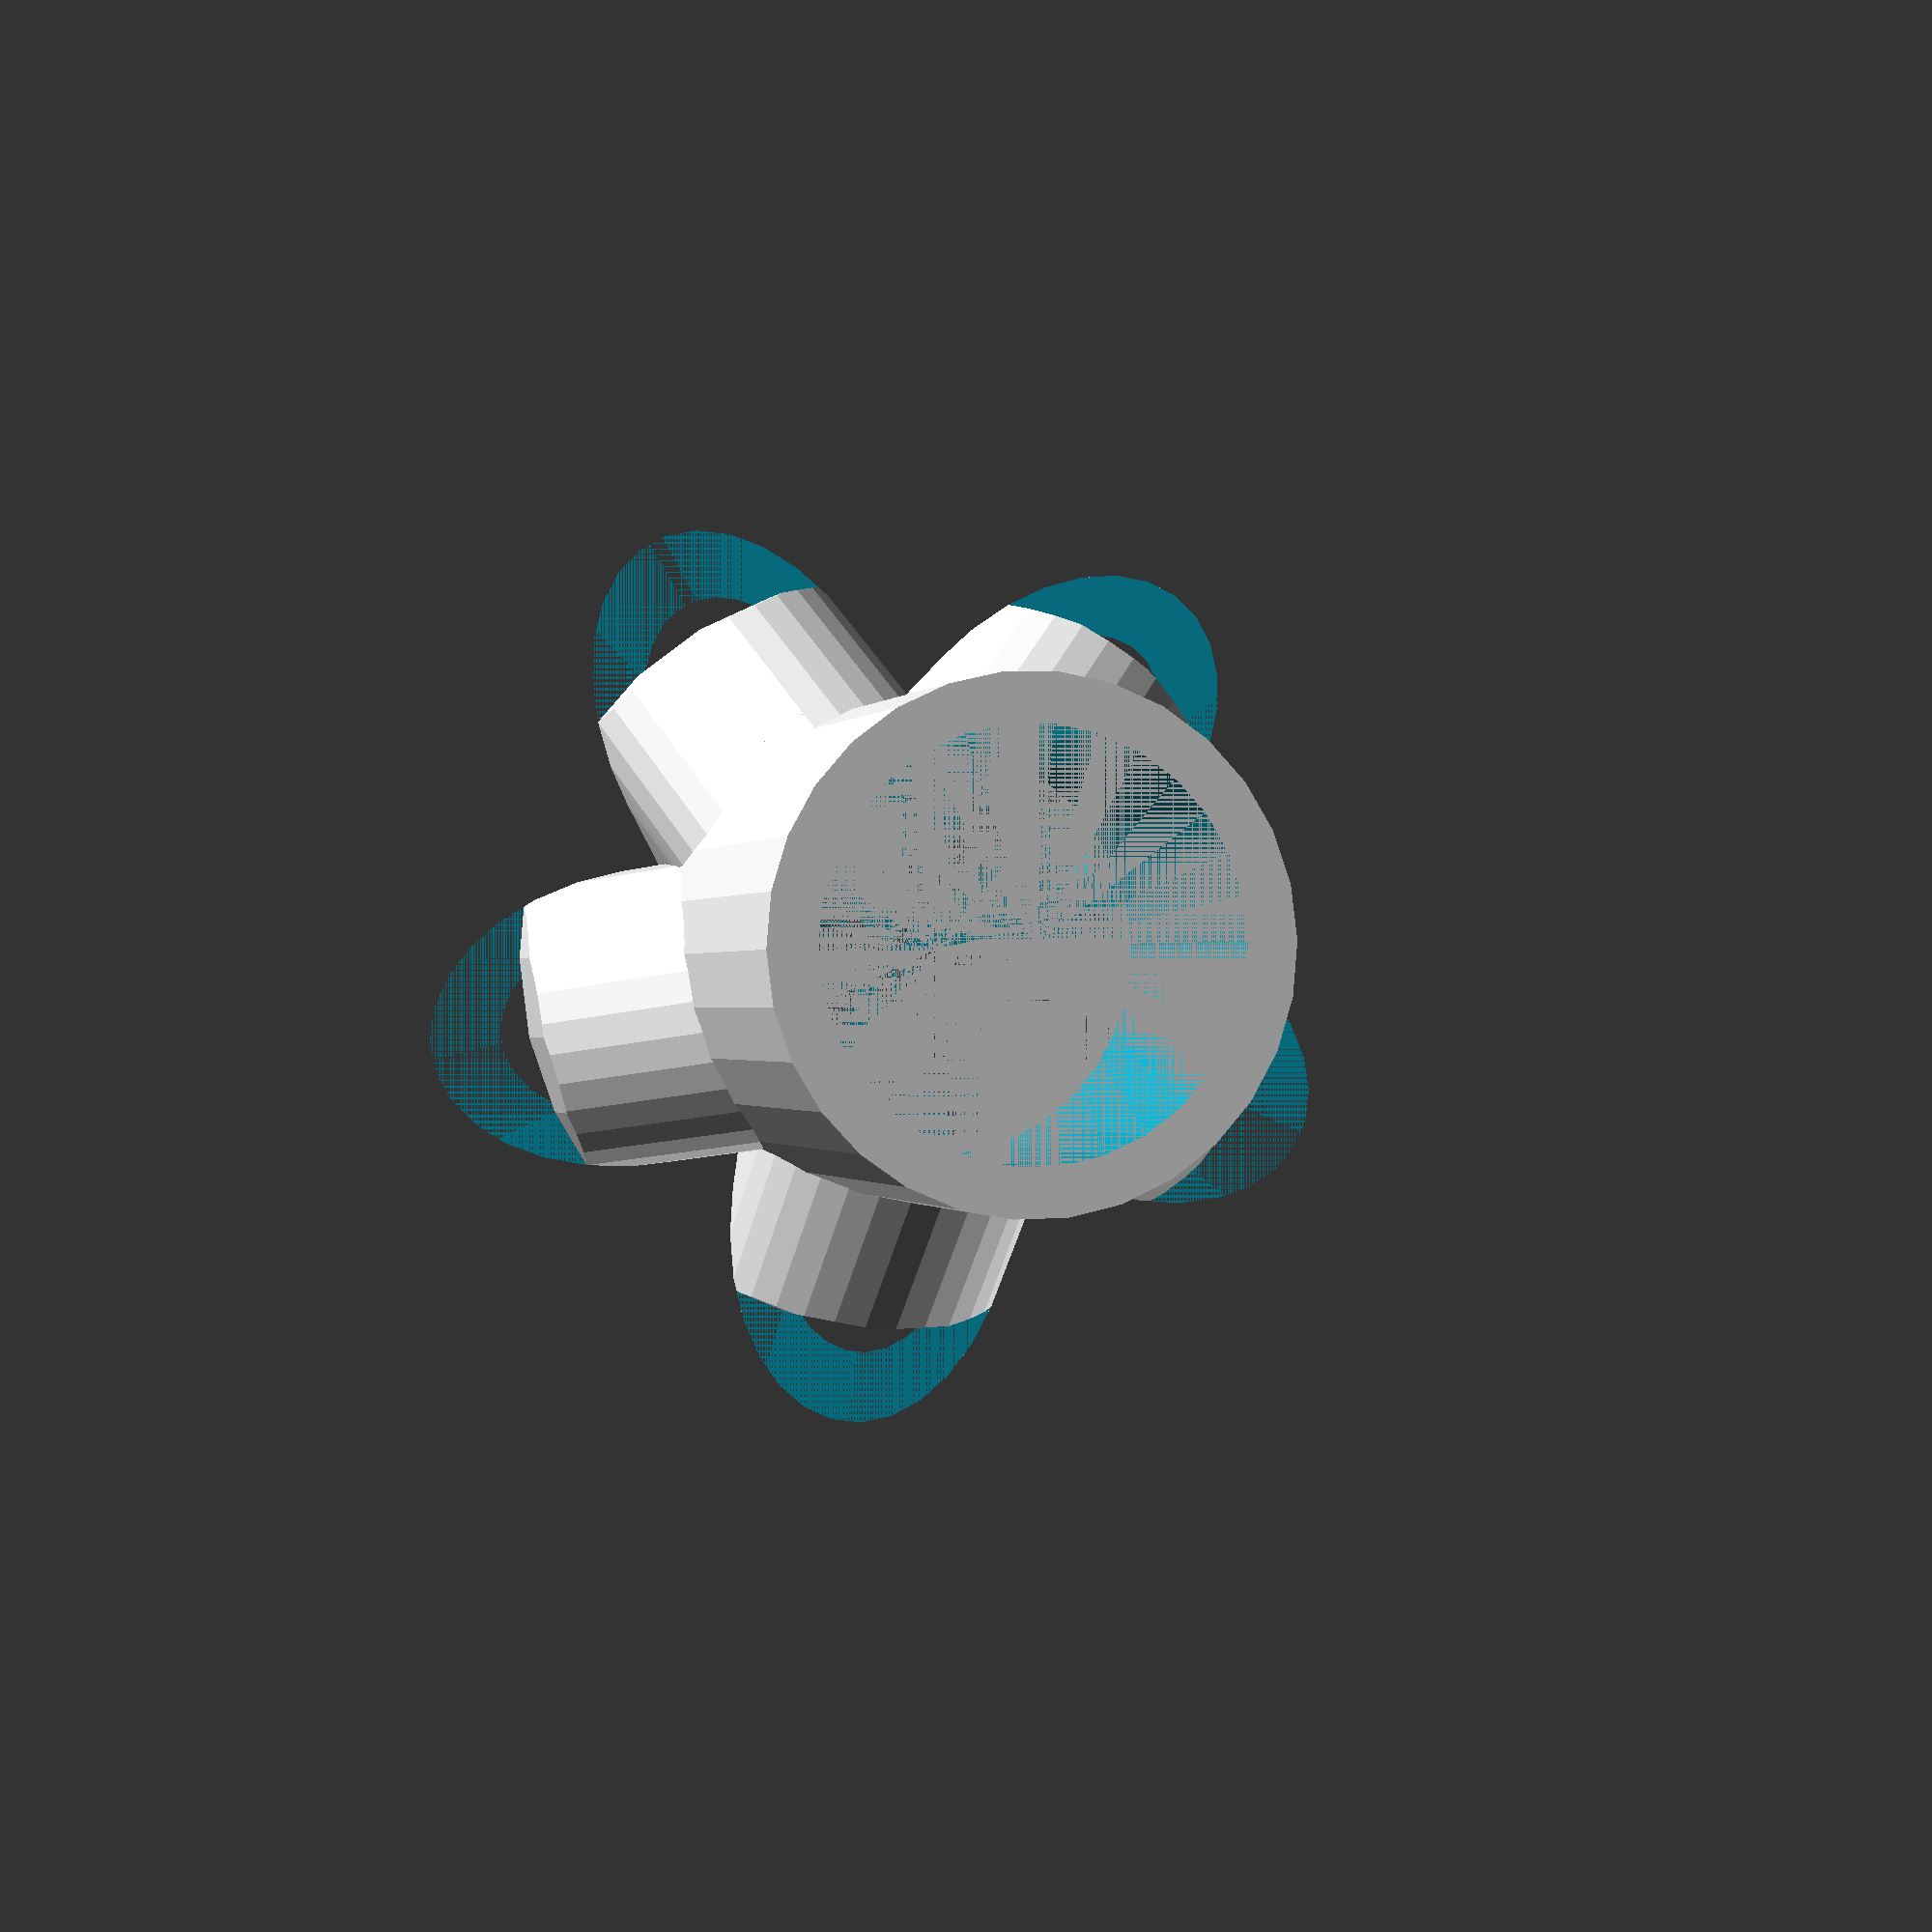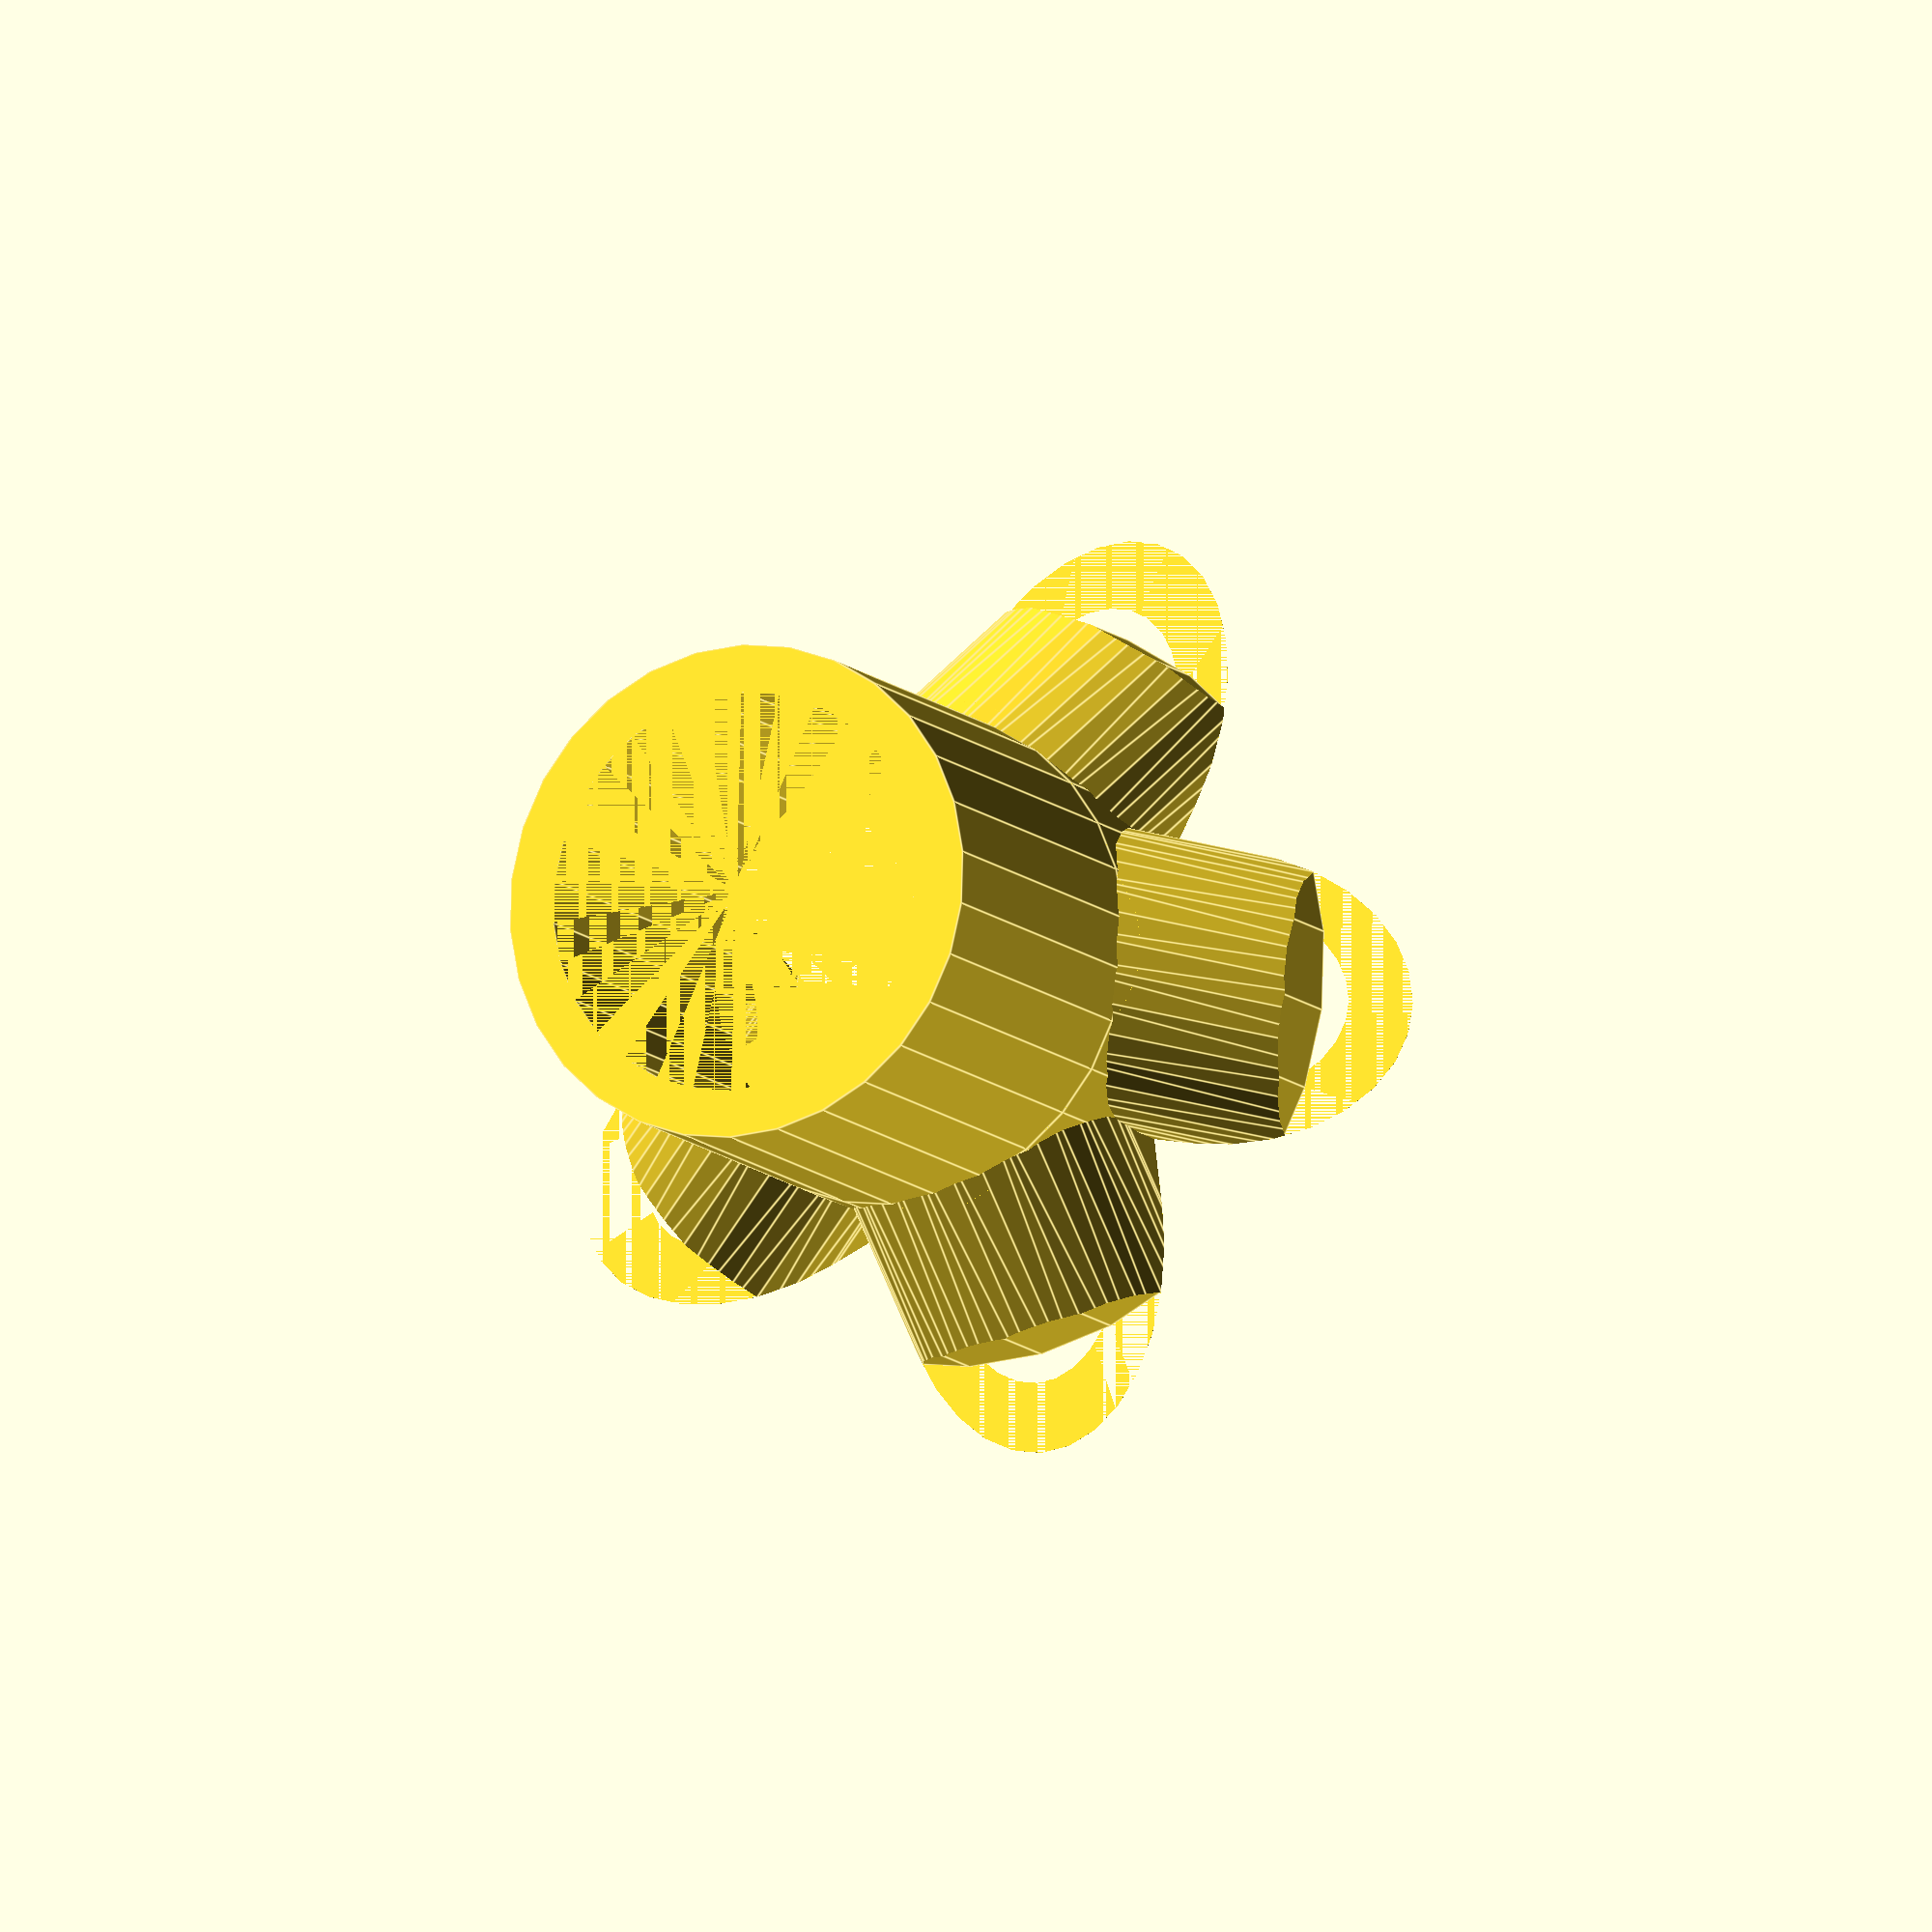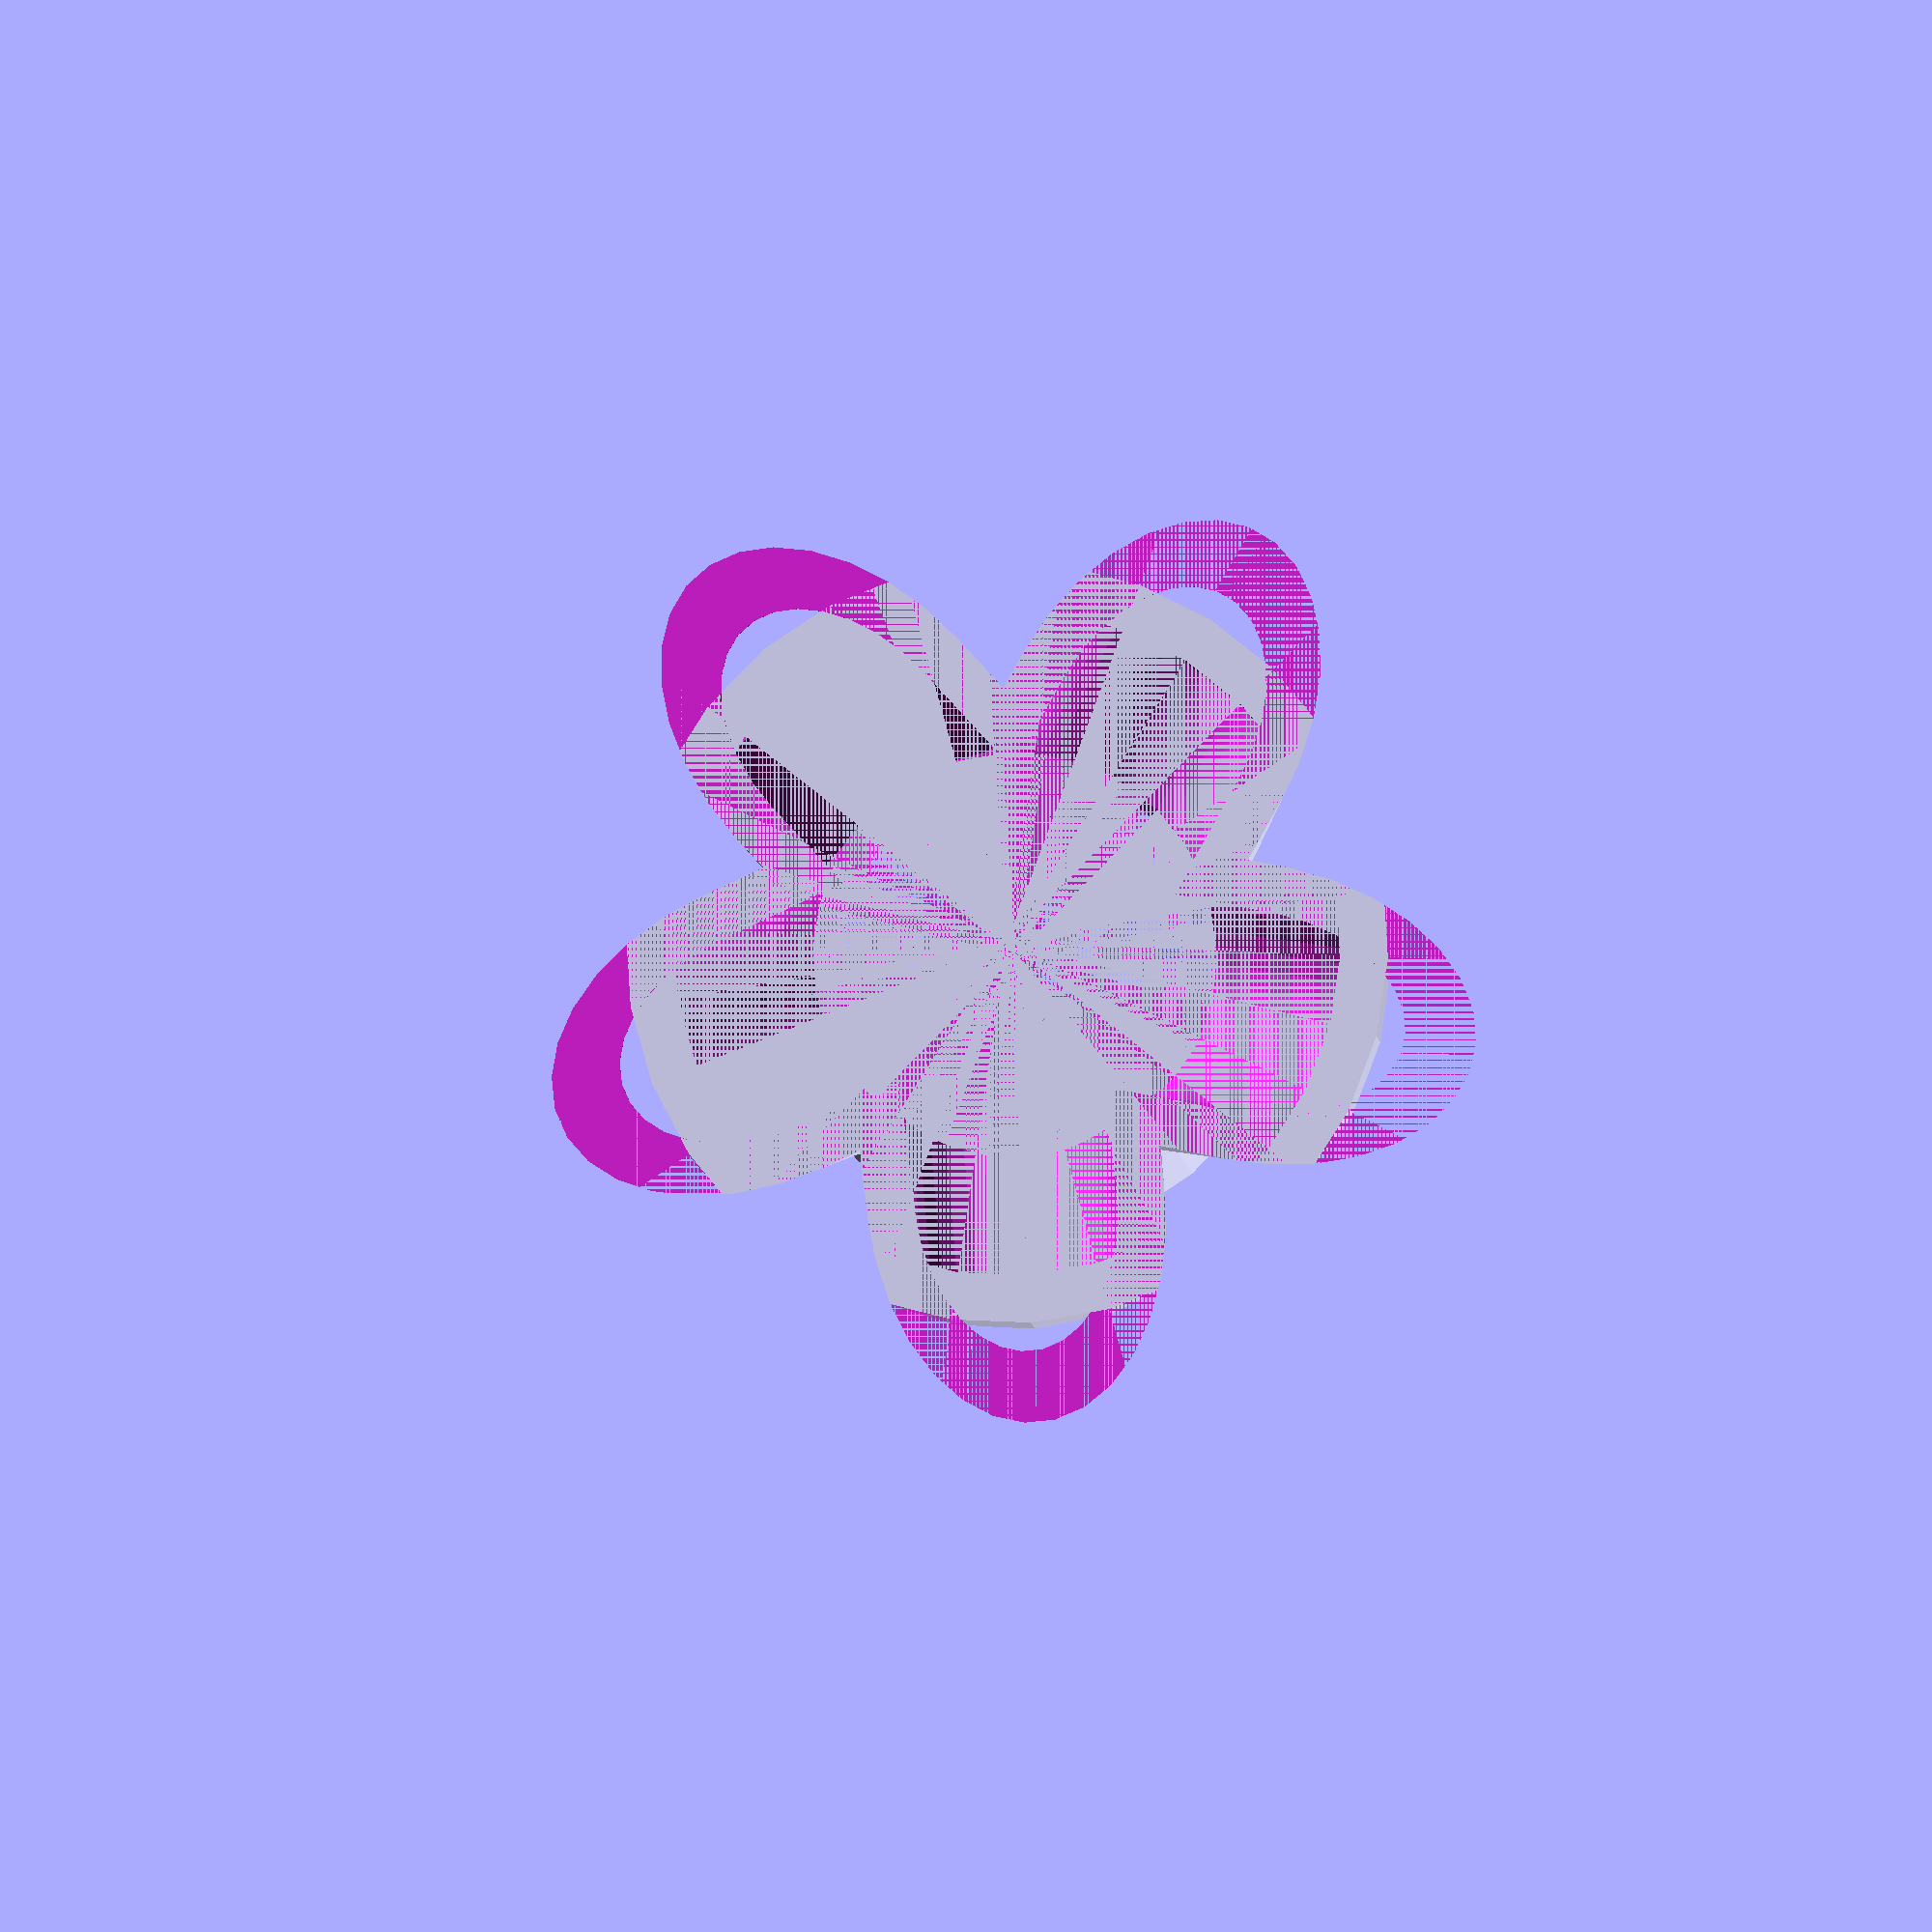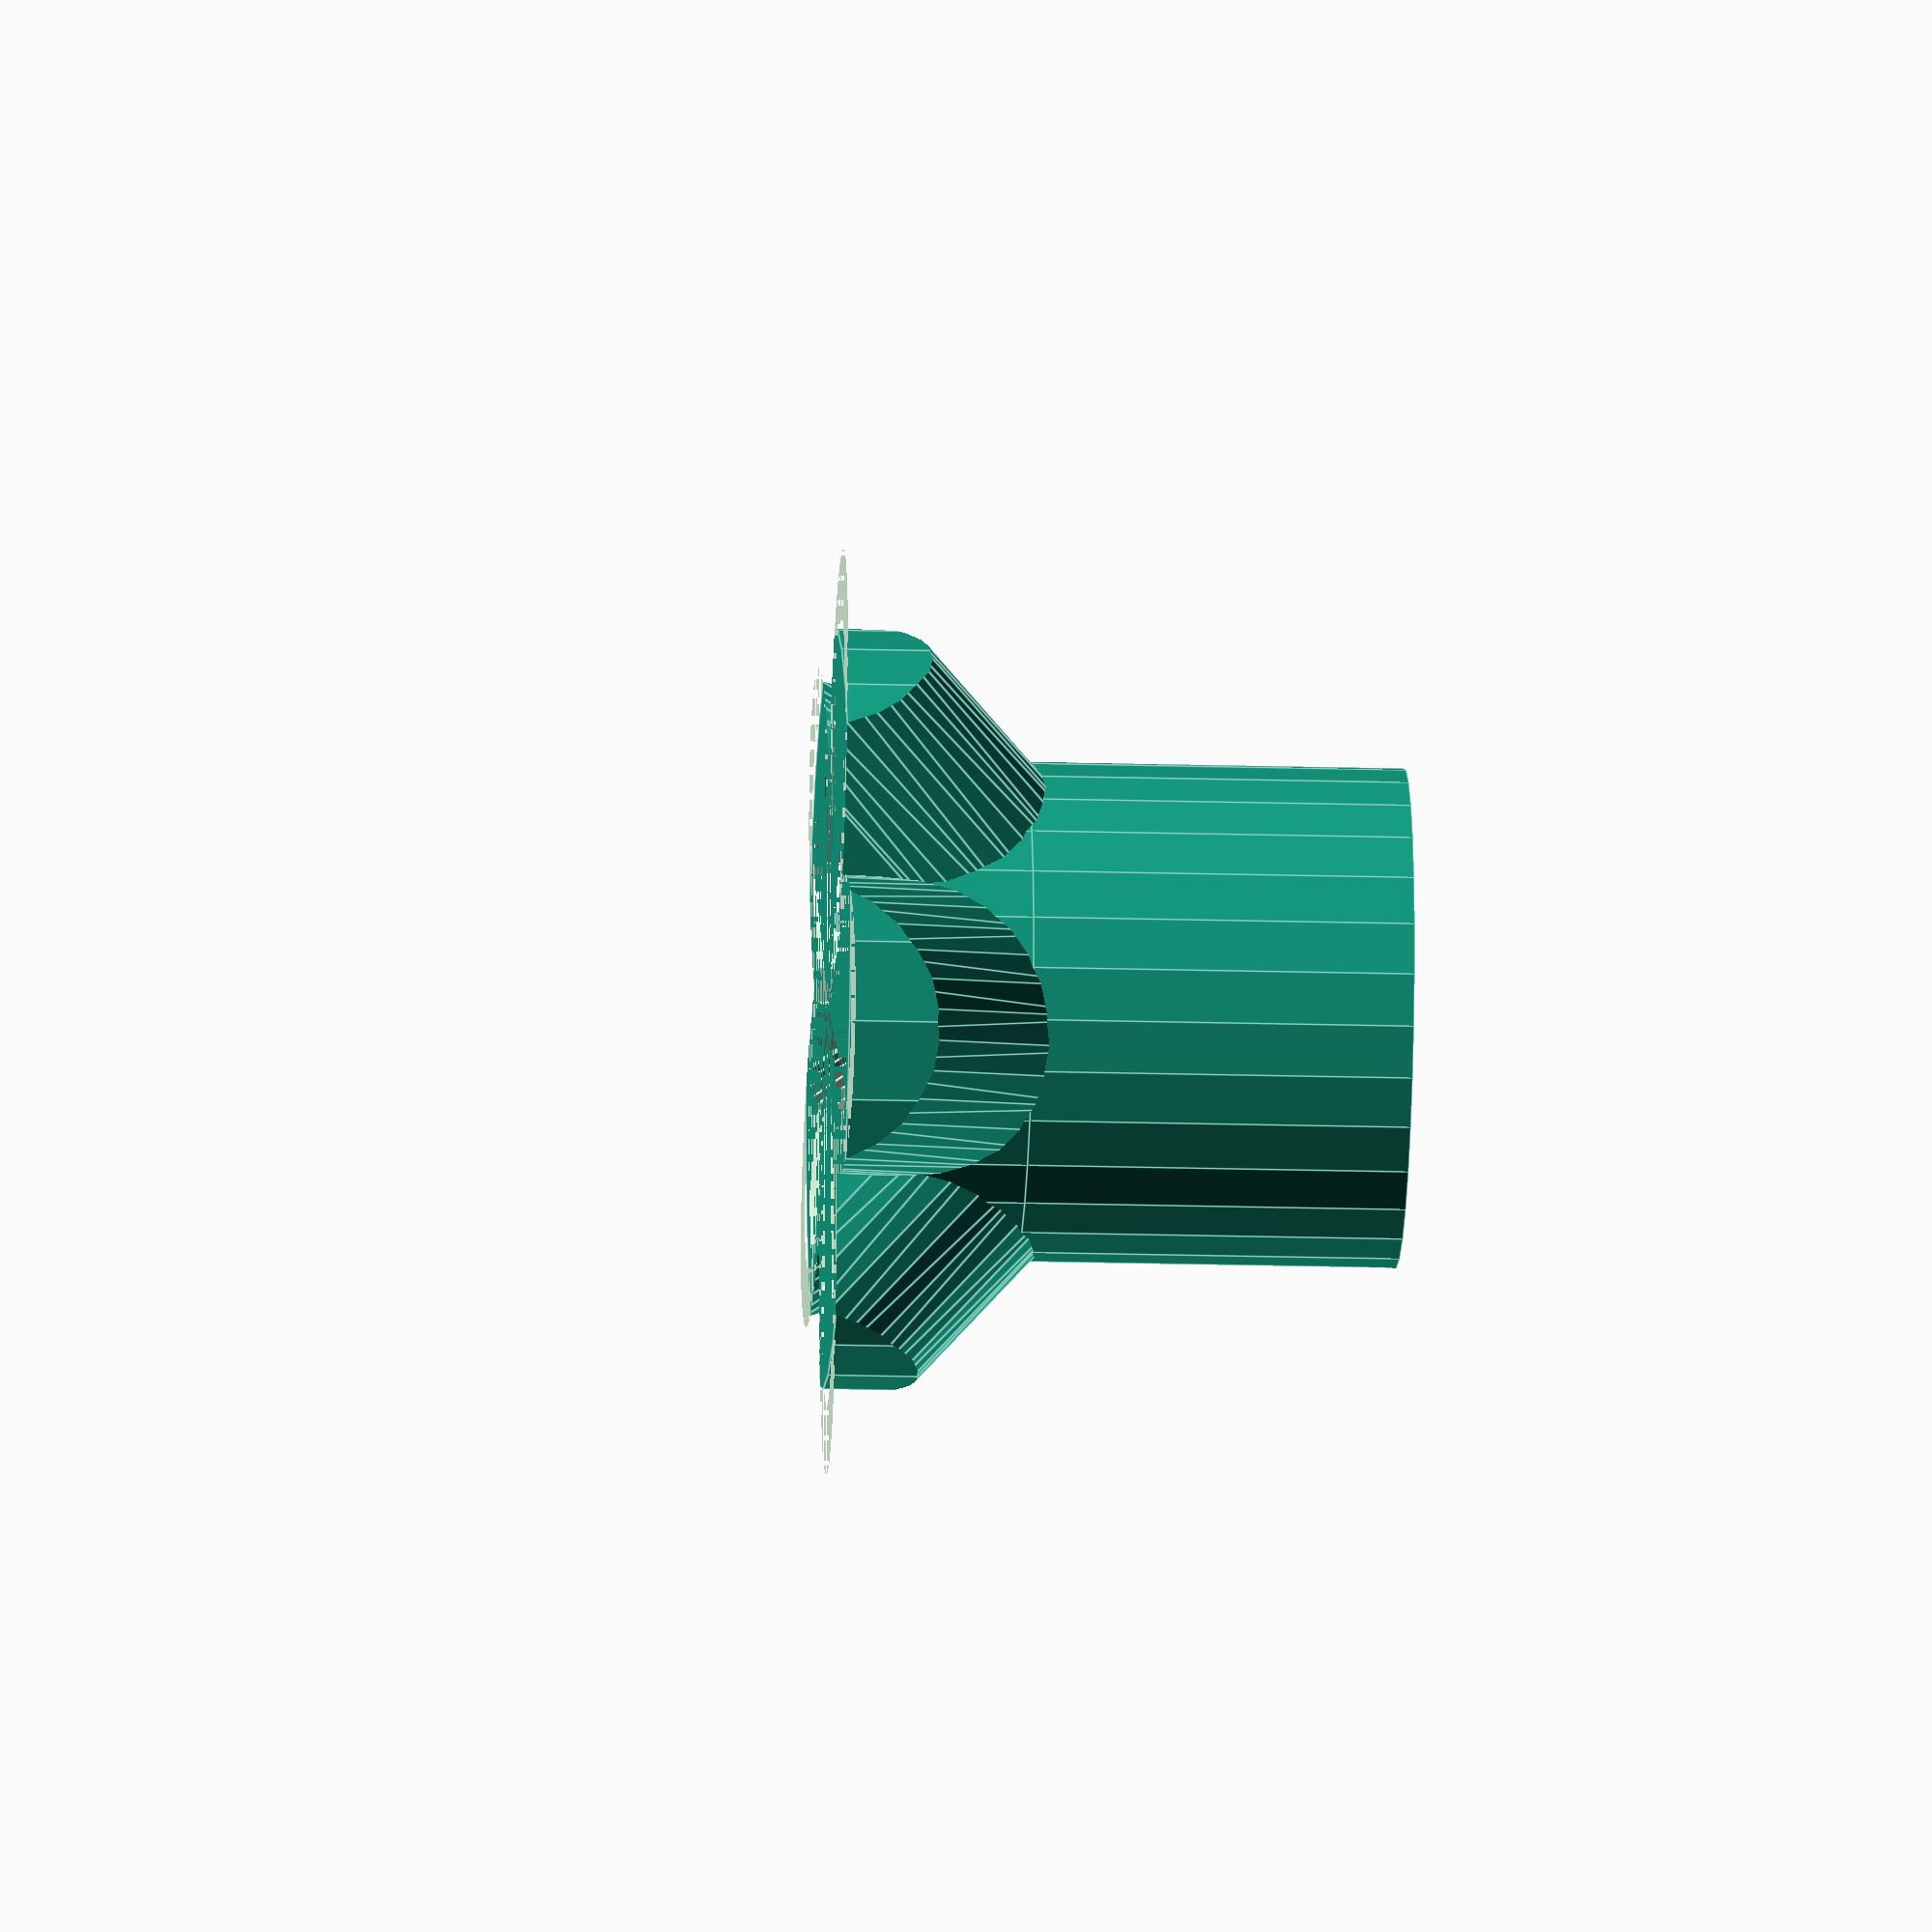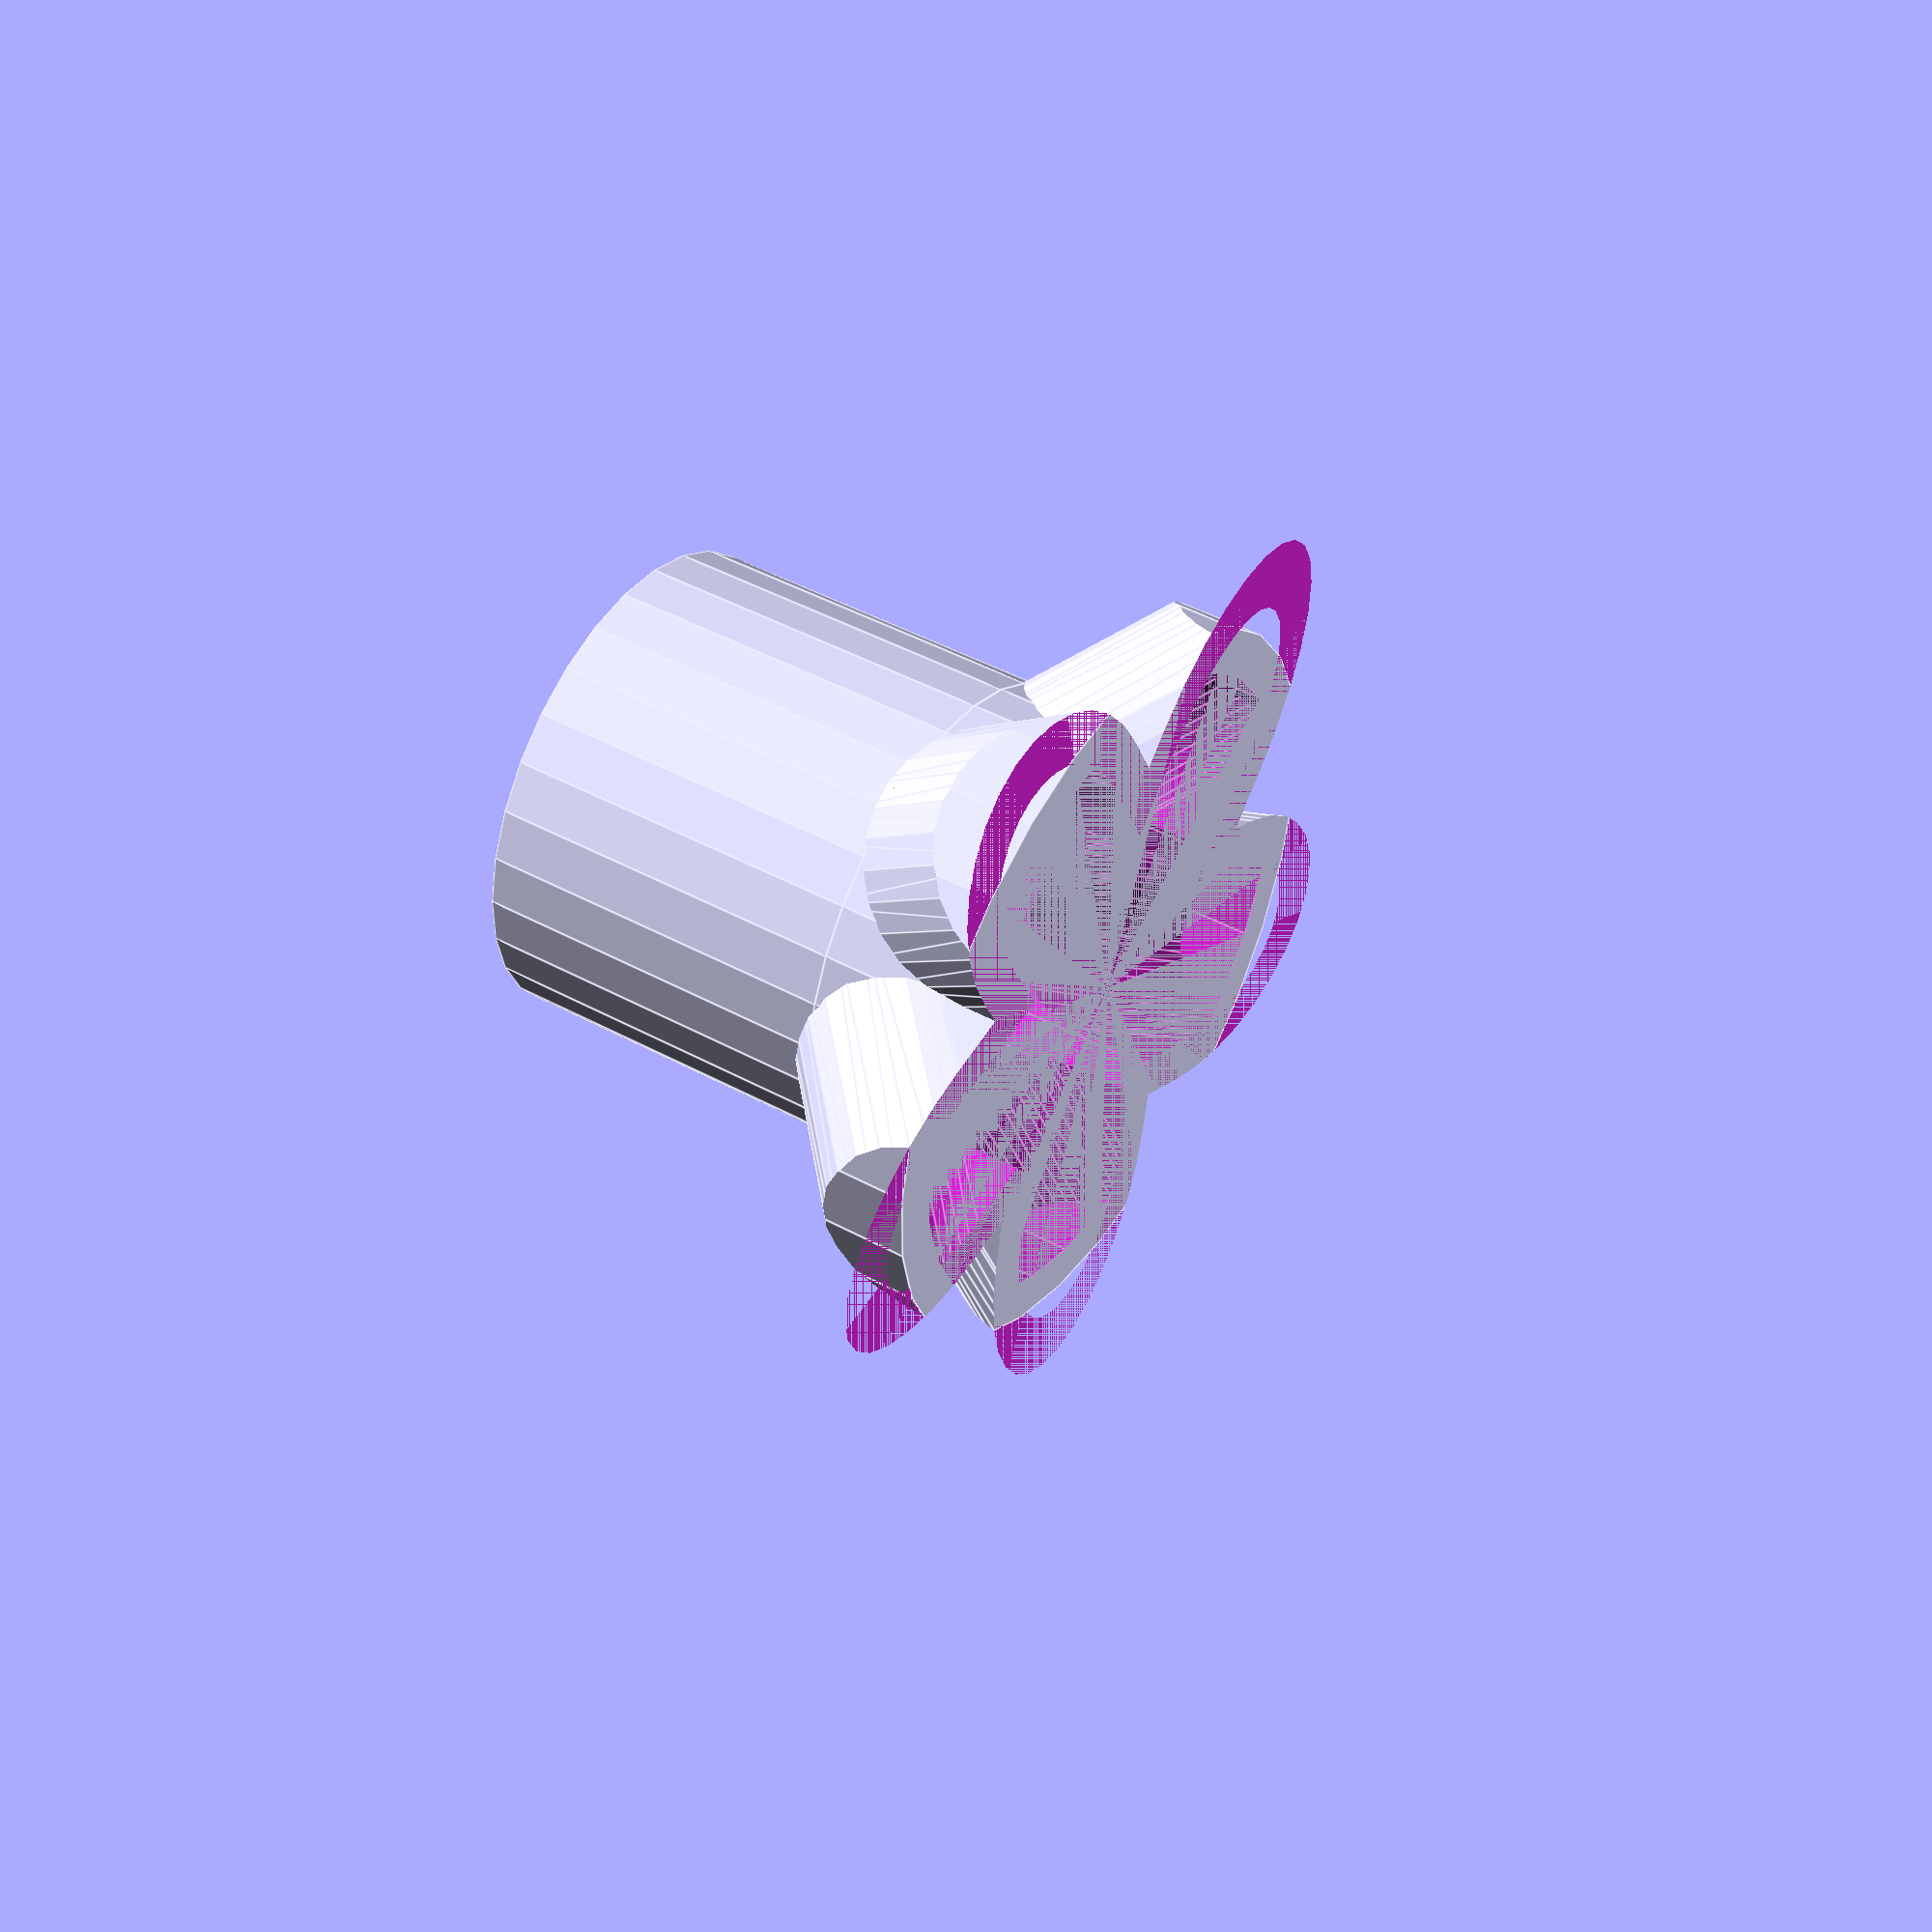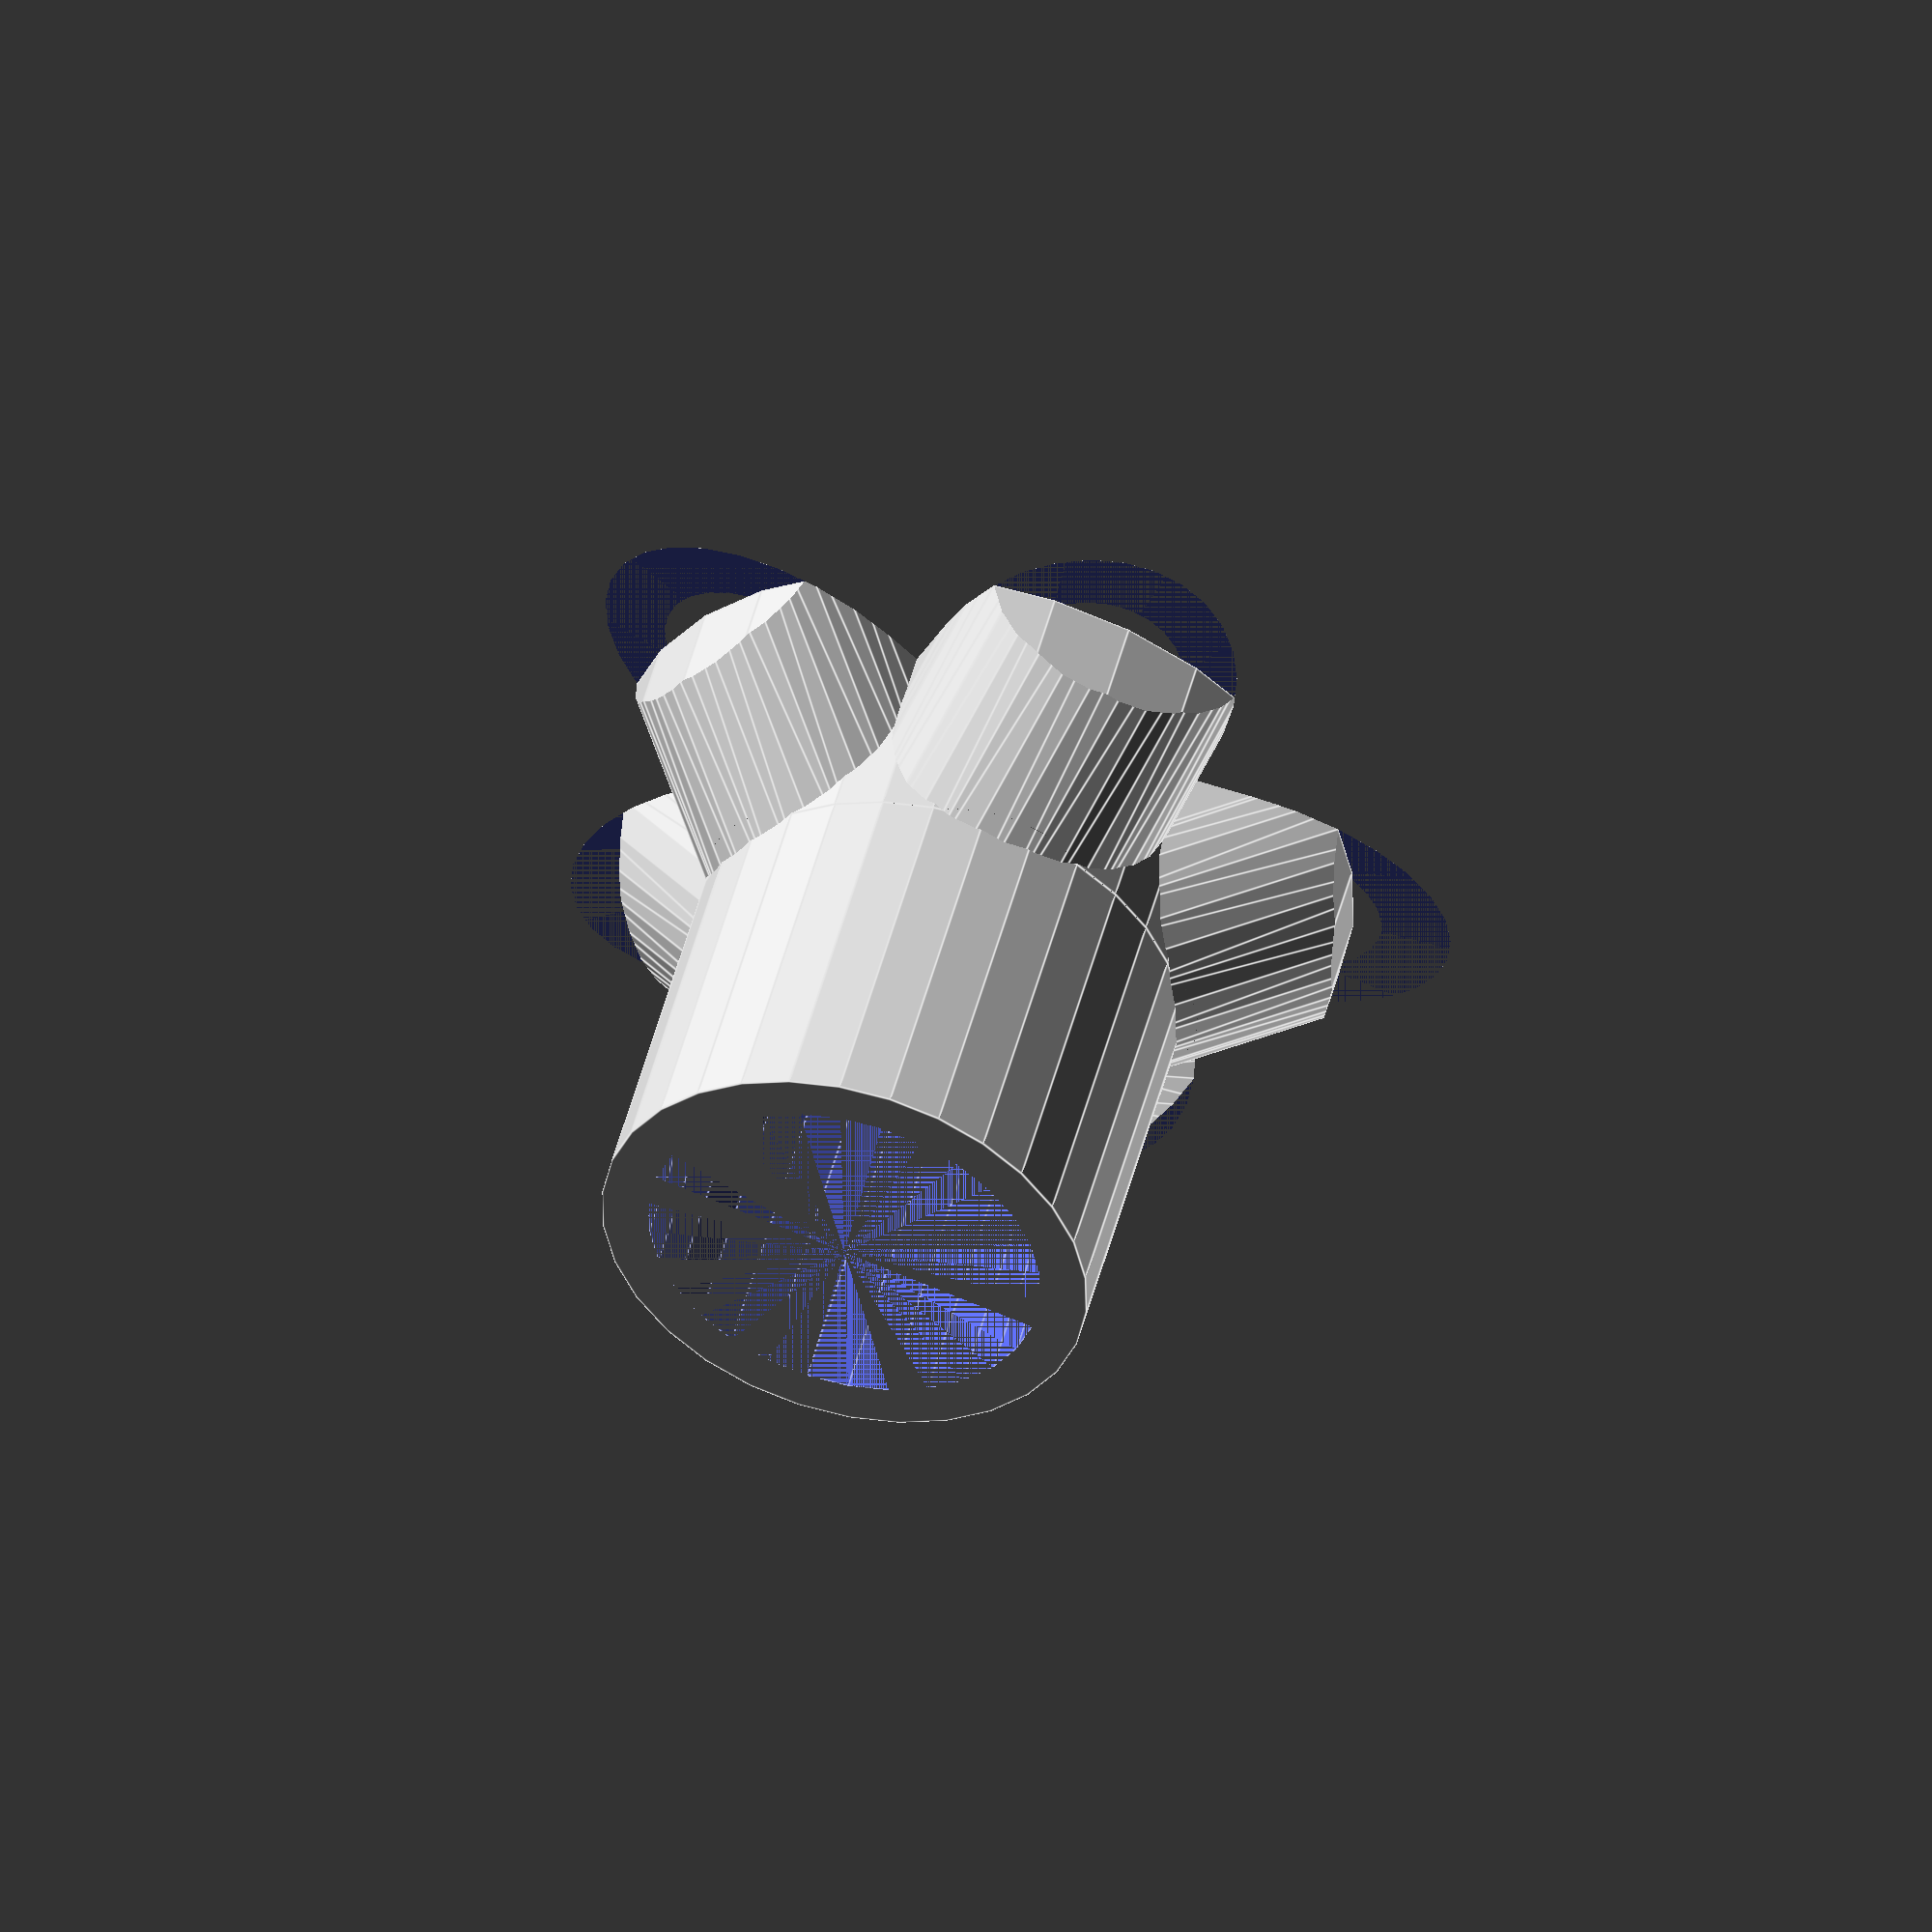
<openscad>
/*
This part is to make a tapered funnel top for a bell siphon used in hydroponics/aquaponics.

According to http://affnan-aquaponics.blogspot.com the funnel siphon top helps the siphon start at stop at different water flows better.

Inspiration came from the flower shaped spillway at Kechut Reservoir near Jermuk in Armenia.

I am thinking that the flower shape increases the weir surface which may help prevent problems. That and it looks neat.

Parametric, you can set the number of 'petals' and size it to the pipe you are using for a stand pipe. 

Open scad appears to be unitless, so pick a unit for the parameters and stick to it. Your slicing may assume things are in mm, if so, scale by 2540 to get things in inches.

Created by Mike Creuzer - mike@creuzer.com on 2012-08-15
*/



// Cone parameters
petals = 5; // number of 'petals' in the cone
height = .5;
wallthickness = 1/8;
spiralofsset = -wallthickness;  // Not sure if this helps yet. It needs testing to see if the spiral flow will help with siphon start & stops. Make + or - to control the direction of the spin.
maxwidth = 2;

// Standpipe connection
standpipe = 17/16; // 3/4 ID looks to be about 1 1/16 OD 
depth = 1; // How tall you want the neck to be. A taller neck will allow you to have enough overlap that you can tweak the water height.
connectionthickness = 1/8;

// General settings
smoothness = .01; // 2 is the default & is pretty fast, smaller is smoother down to .01



//Render the part
rotate([180,0,0]) // Flip this over for easier printing
{
	union()
	{
			intersection()
			{
				difference()
				{
					cylinder(h = height, r=.5*maxwidth, $fs = smoothness);
					cylinder(h = height, r=.5*maxwidth -wallthickness, $fs = smoothness);
				}
				flowershell(wallthickness);
			}
			difference()
			{
				flower();
				difference()
				{
						cylinder(h = height, r=maxwidth, $fs = smoothness);
						cylinder(h = height, r=.5*maxwidth, $fs = smoothness);
				}
			}
	}
}




module flower()
{
	difference()
	{
		union() 
		{
			flowershell(wallthickness);
			standconnector();
			translate([0,0,-depth]) standconnector();
		}
		union()
		{
			flowershell();
			translate([0,0,height]) cylinder(h=3*height, r=4*height);
			translate([0,0,-depth]) cylinder(h = depth + height, r=.5*standpipe, $fs = smoothness);
		}
	
	}
}




module flowershell(thickness = 0)
{
		for (i = [0 : petals] ) 
		{
			rotate([0, 0 , i*360/petals]) petal(thickness);
		}

}




module petal(wall = 0)
{
		translate([spiralofsset,0,0])
			hull()
			{
				cylinder(h = height, r1 = .25*standpipe+wall, r2 = .25*standpipe+wall, $fs = smoothness);
				rotate([20,-45,0]) cylinder(h = 3*height, r1 = .25*standpipe+wall, r2 = .25*standpipe+wall, $fs = smoothness);
			}
}



module standconnector()
{
		cylinder(h = depth, r=.5*standpipe + connectionthickness, $fs = smoothness);
}

</openscad>
<views>
elev=180.5 azim=214.9 roll=194.4 proj=p view=wireframe
elev=191.2 azim=199.6 roll=154.9 proj=o view=edges
elev=3.9 azim=33.6 roll=182.6 proj=o view=wireframe
elev=196.8 azim=65.4 roll=273.4 proj=o view=edges
elev=134.5 azim=197.6 roll=57.9 proj=p view=edges
elev=311.0 azim=88.9 roll=14.2 proj=o view=edges
</views>
